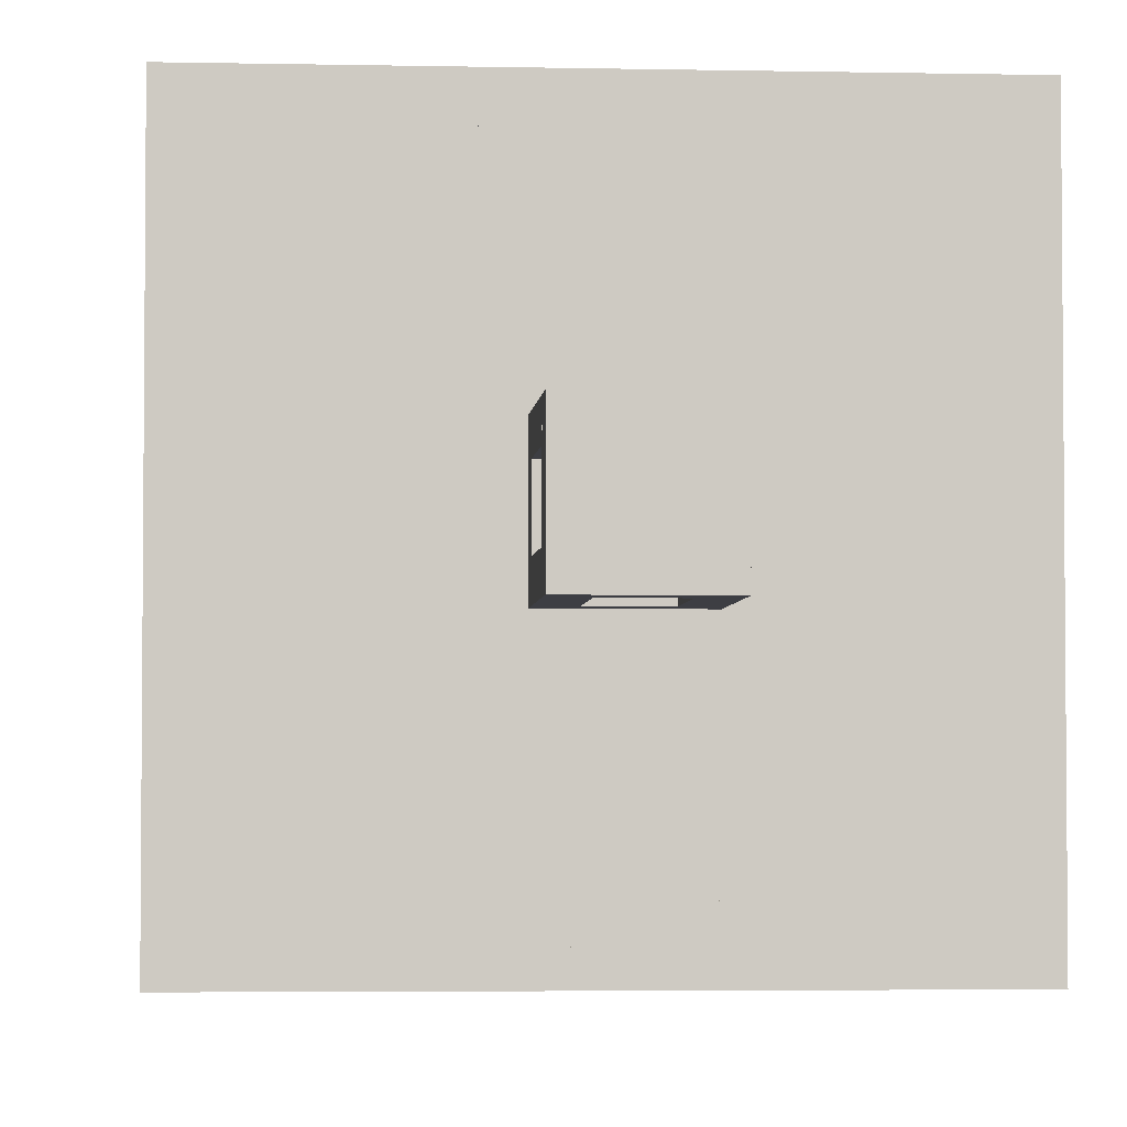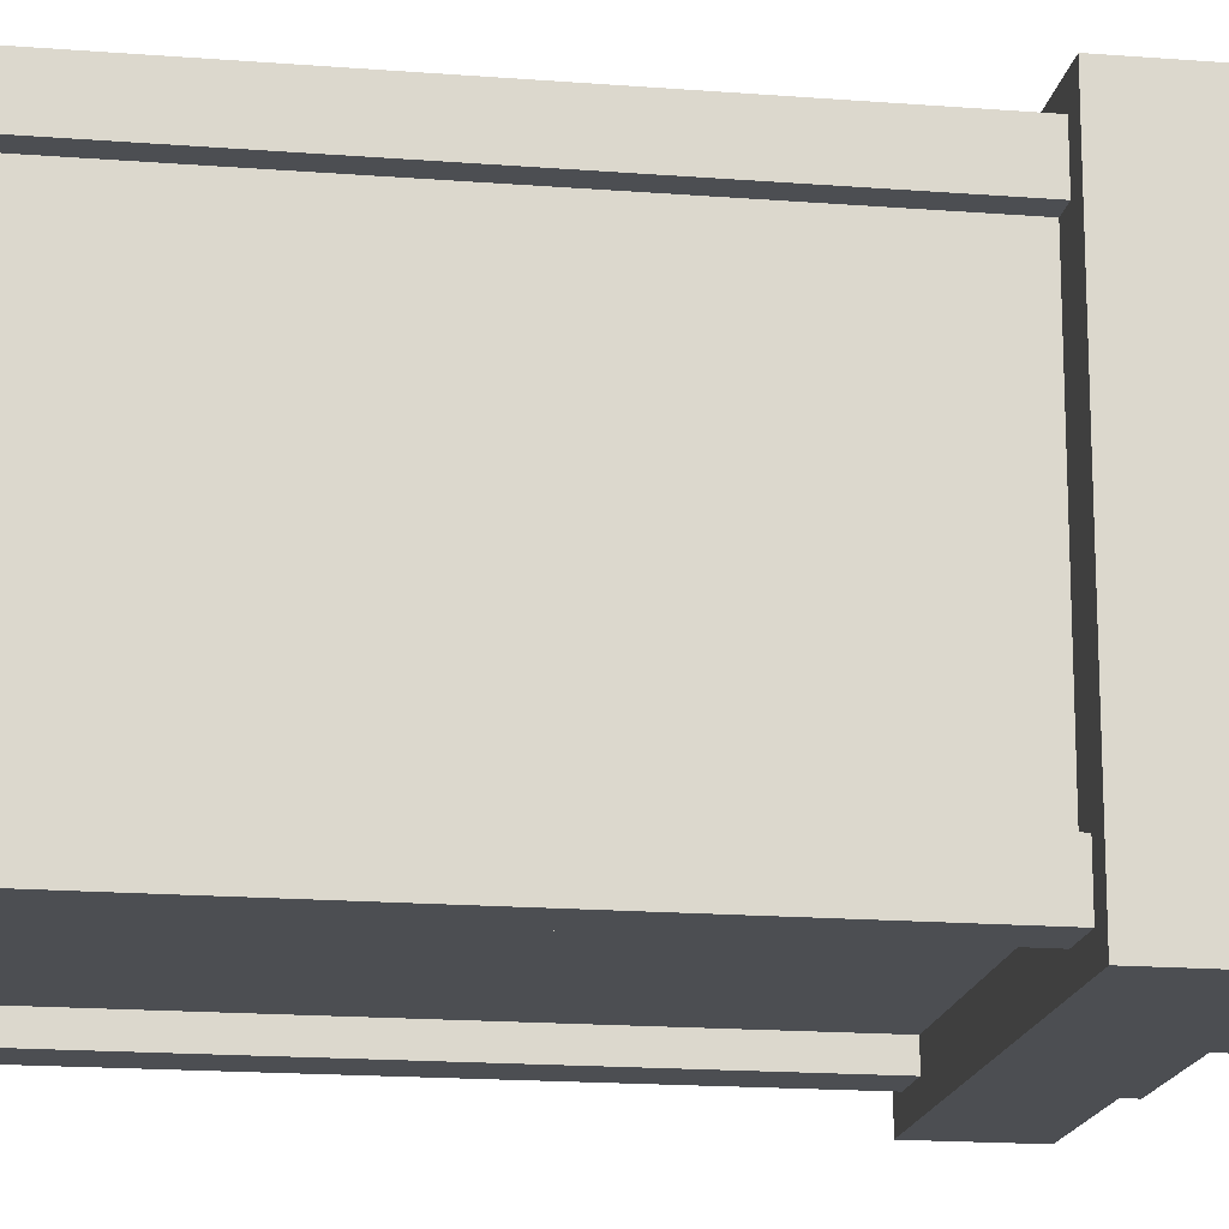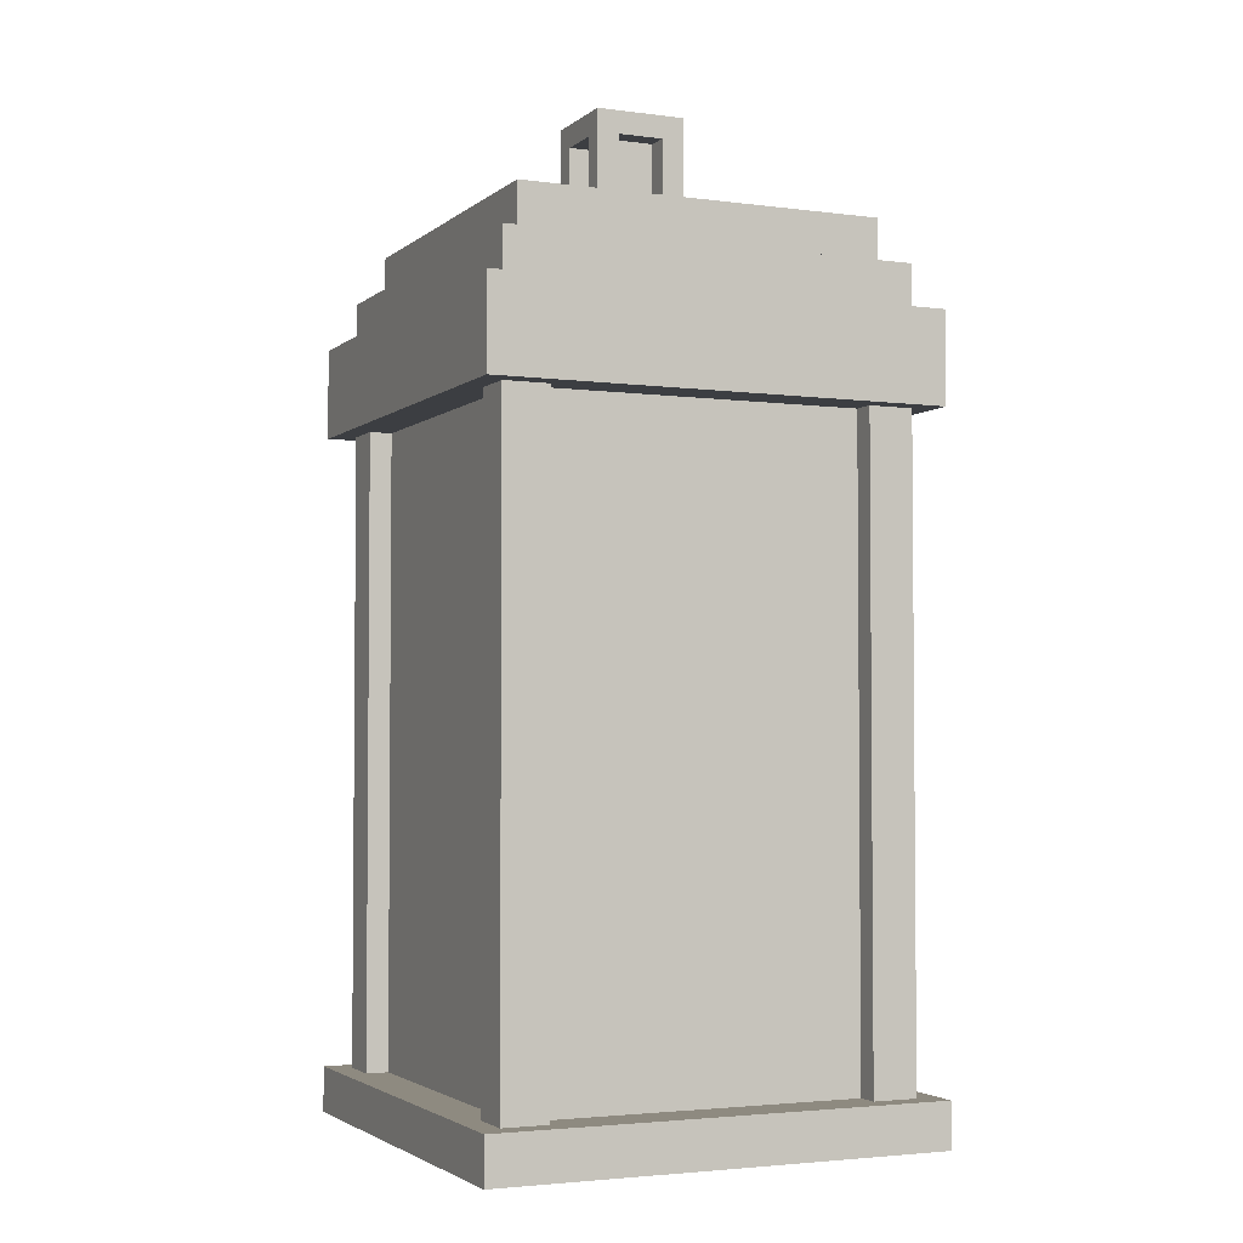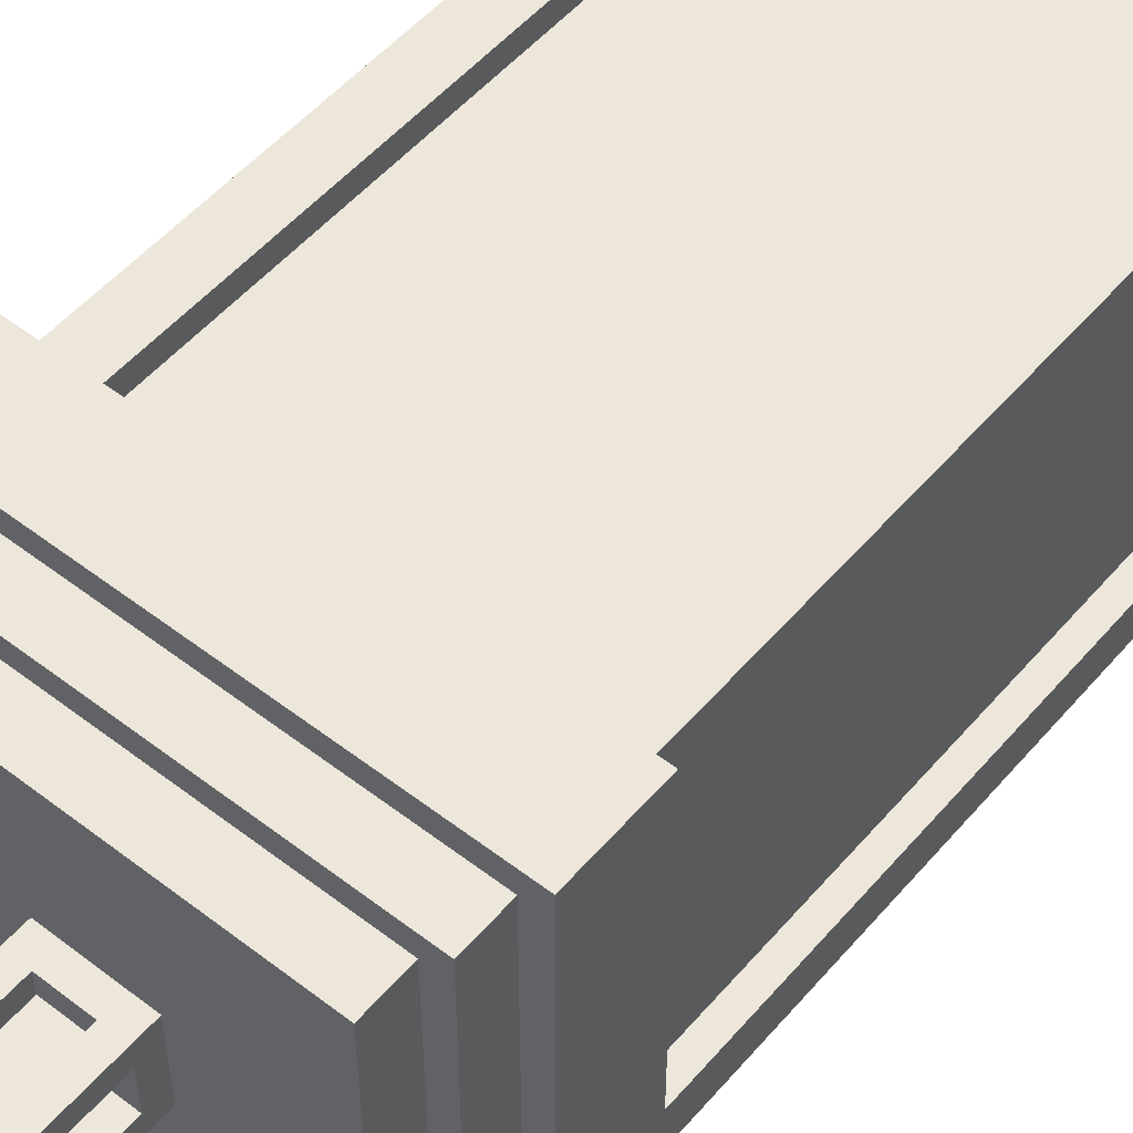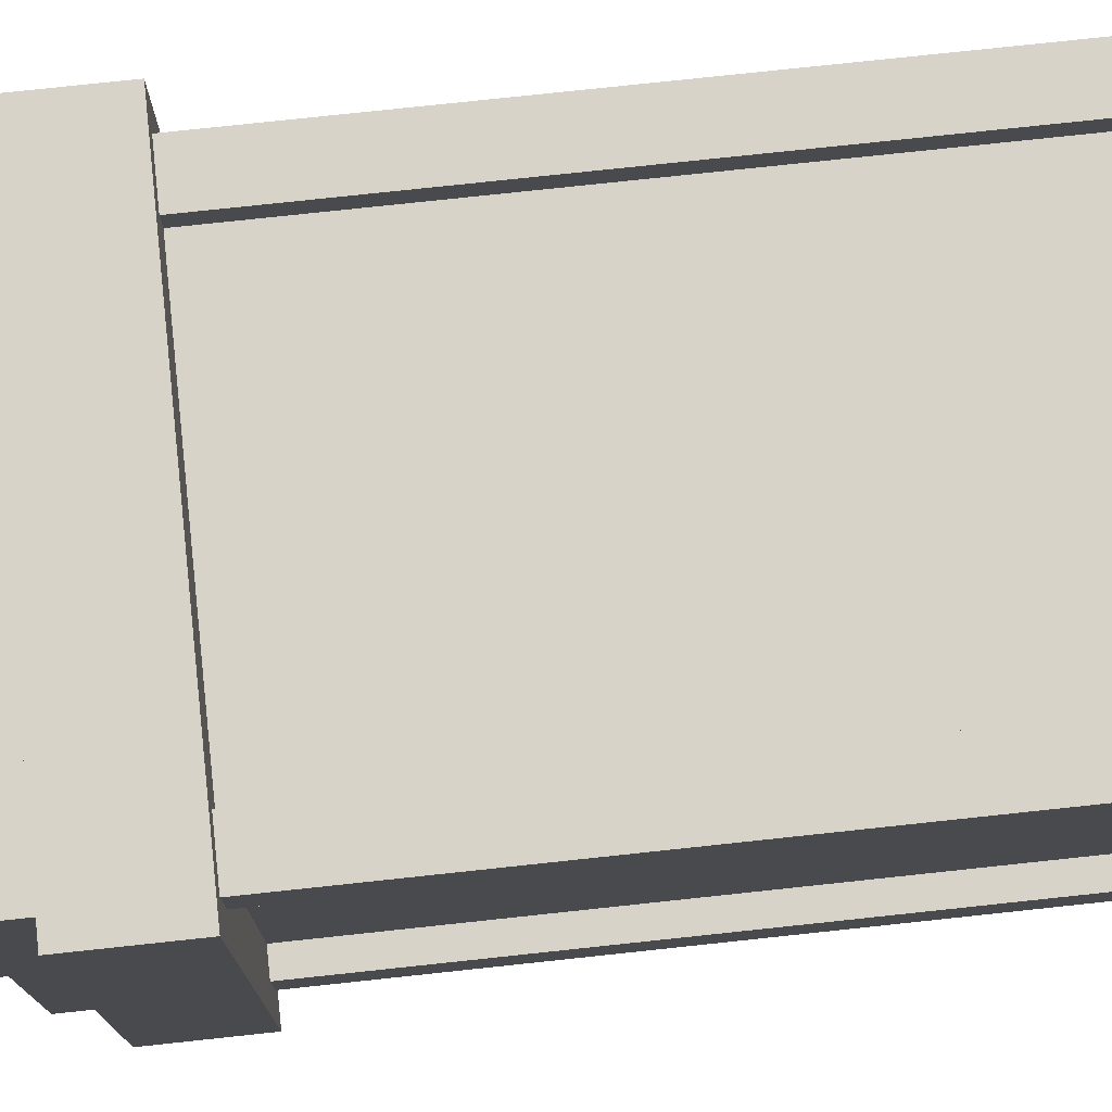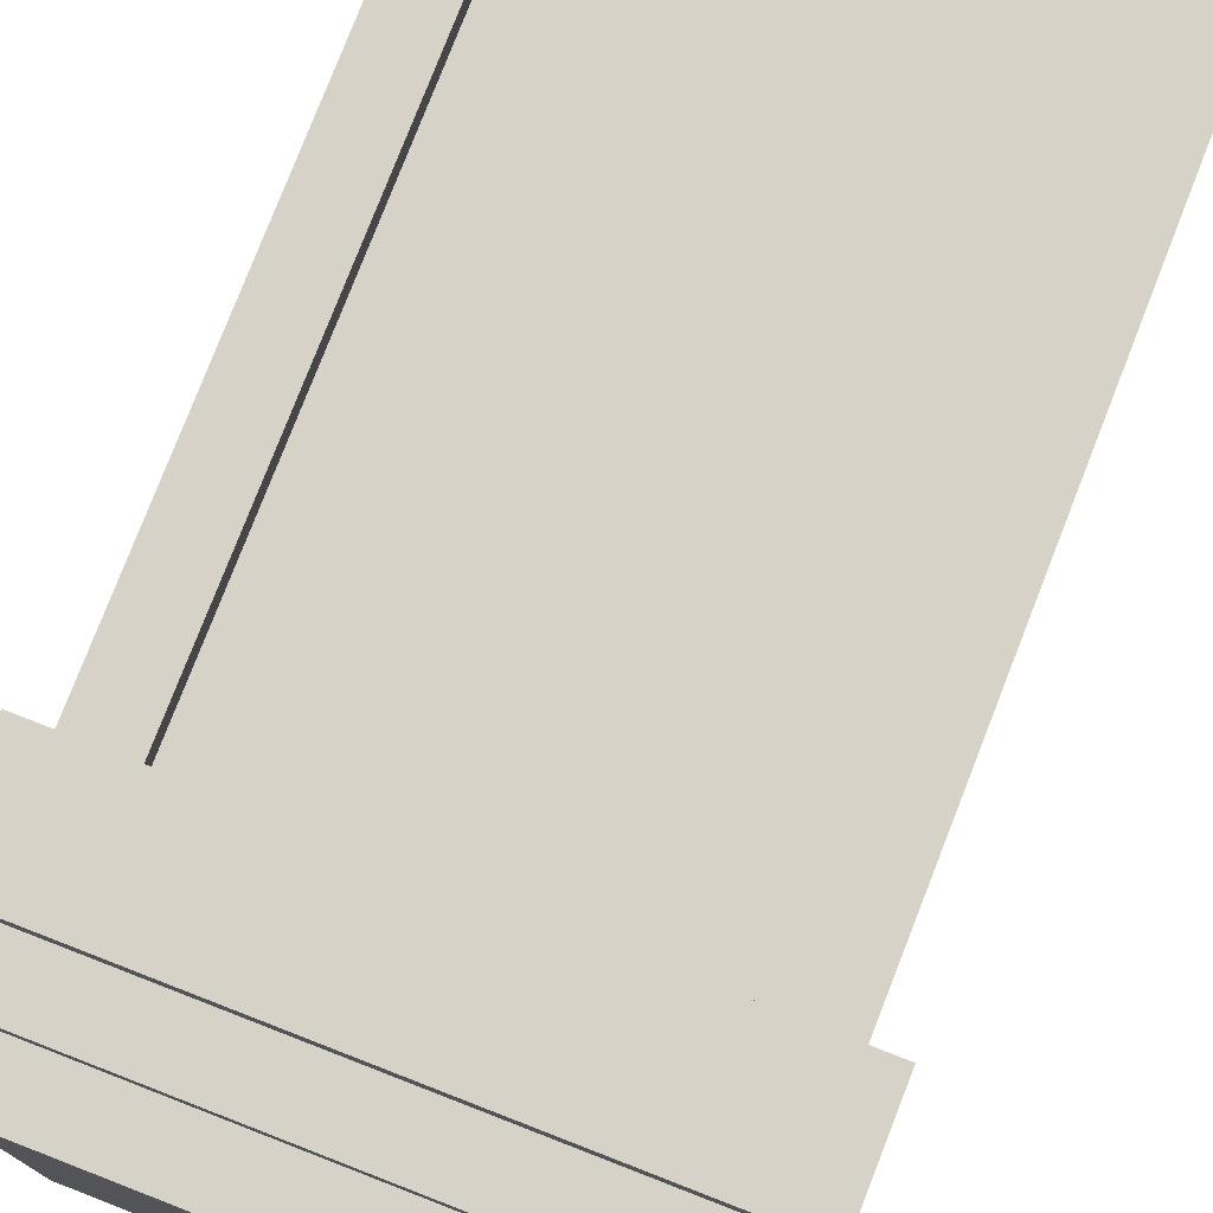
<metadata>
{"format":"obj","ext":"obj","renderer":"f3d","projection":"perspective","resolution":1024,"background":"white","views":[{"elev":-3.7,"azim":175.6,"up":"+Z"},{"elev":-17.0,"azim":81.0,"up":"+Z"},{"elev":-3.1,"azim":155.8,"up":"+Y"},{"elev":52.6,"azim":-140.5,"up":"+Z"},{"elev":77.2,"azim":-96.1,"up":"+Z"},{"elev":77.9,"azim":-158.7,"up":"+Z"}]}
</metadata>
<code>
o Platform
v 0.625 -0.375 0.625
v 0.625 -0.375 -0.625
v 0.625 -0.5 0.625
v 0.625 -0.5 -0.625
v -0.625 -0.375 -0.625
v -0.625 -0.375 0.625
v -0.625 -0.5 -0.625
v -0.625 -0.5 0.625
f 4 7 5 2
f 3 4 2 1
f 8 3 1 6
f 7 8 6 5
f 6 1 2 5
f 7 4 3 8
o FaceX+
v 0.5 1.375 0.5
v 0.5 1.375 -0.5
v 0.5 -0.375 0.5
v 0.5 -0.375 -0.5
v 0.5 1.375 -0.5
v 0.5 1.375 0.5
v 0.5 -0.375 -0.5
v 0.5 -0.375 0.5
f 12 15 13 10
f 11 12 10 9
f 16 11 9 14
f 15 16 14 13
f 14 9 10 13
f 15 12 11 16
o FaceX-
v -0.5 1.375 0.5
v -0.5 1.375 -0.5
v -0.5 -0.375 0.5
v -0.5 -0.375 -0.5
v -0.5 1.375 -0.5
v -0.5 1.375 0.5
v -0.5 -0.375 -0.5
v -0.5 -0.375 0.5
f 20 23 21 18
f 19 20 18 17
f 24 19 17 22
f 23 24 22 21
f 22 17 18 21
f 23 20 19 24
o FaceZ+
v 0.5 1.375 0.5
v -0.5 1.375 0.5
v 0.5 -0.375 0.5
v -0.5 -0.375 0.5
v -0.5 1.375 0.5
v 0.5 1.375 0.5
v -0.5 -0.375 0.5
v 0.5 -0.375 0.5
f 28 31 29 26
f 27 28 26 25
f 32 27 25 30
f 31 32 30 29
f 30 25 26 29
f 31 28 27 32
o FaceZ-
v 0.5 1.375 -0.5
v -0.5 1.375 -0.5
v 0.5 -0.375 -0.5
v -0.5 -0.375 -0.5
v -0.5 1.375 -0.5
v 0.5 1.375 -0.5
v -0.5 -0.375 -0.5
v 0.5 -0.375 -0.5
f 36 39 37 34
f 35 36 34 33
f 40 35 33 38
f 39 40 38 37
f 38 33 34 37
f 39 36 35 40
o Pillar
v -0.4375 1.375 0.5625
v -0.4375 1.375 0.4375
v -0.4375 -0.375 0.5625
v -0.4375 -0.375 0.4375
v -0.5625 1.375 0.4375
v -0.5625 1.375 0.5625
v -0.5625 -0.375 0.4375
v -0.5625 -0.375 0.5625
f 44 47 45 42
f 43 44 42 41
f 48 43 41 46
f 47 48 46 45
f 46 41 42 45
f 47 44 43 48
o Pillar
v 0.5625 1.375 0.5625
v 0.5625 1.375 0.4375
v 0.5625 -0.375 0.5625
v 0.5625 -0.375 0.4375
v 0.4375 1.375 0.4375
v 0.4375 1.375 0.5625
v 0.4375 -0.375 0.4375
v 0.4375 -0.375 0.5625
f 52 55 53 50
f 51 52 50 49
f 56 51 49 54
f 55 56 54 53
f 54 49 50 53
f 55 52 51 56
o Pillar
v 0.5625 1.375 -0.4375
v 0.5625 1.375 -0.5625
v 0.5625 -0.375 -0.4375
v 0.5625 -0.375 -0.5625
v 0.4375 1.375 -0.5625
v 0.4375 1.375 -0.4375
v 0.4375 -0.375 -0.5625
v 0.4375 -0.375 -0.4375
f 60 63 61 58
f 59 60 58 57
f 64 59 57 62
f 63 64 62 61
f 62 57 58 61
f 63 60 59 64
o Pillar
v -0.4375 1.375 -0.4375
v -0.4375 1.375 -0.5625
v -0.4375 -0.375 -0.4375
v -0.4375 -0.375 -0.5625
v -0.5625 1.375 -0.5625
v -0.5625 1.375 -0.4375
v -0.5625 -0.375 -0.5625
v -0.5625 -0.375 -0.4375
f 68 71 69 66
f 67 68 66 65
f 72 67 65 70
f 71 72 70 69
f 70 65 66 69
f 71 68 67 72
o cube
v 0.625 1.625 0.625
v 0.625 1.625 -0.625
v 0.625 1.375 0.625
v 0.625 1.375 -0.625
v -0.625 1.625 -0.625
v -0.625 1.625 0.625
v -0.625 1.375 -0.625
v -0.625 1.375 0.625
f 76 79 77 74
f 75 76 74 73
f 80 75 73 78
f 79 80 78 77
f 78 73 74 77
f 79 76 75 80
o cube
v 0.5625 1.75 0.5625
v 0.5625 1.75 -0.5625
v 0.5625 1.625 0.5625
v 0.5625 1.625 -0.5625
v -0.5625 1.75 -0.5625
v -0.5625 1.75 0.5625
v -0.5625 1.625 -0.5625
v -0.5625 1.625 0.5625
f 84 87 85 82
f 83 84 82 81
f 88 83 81 86
f 87 88 86 85
f 86 81 82 85
f 87 84 83 88
o cube
v 0.5 1.875 0.5
v 0.5 1.875 -0.5
v 0.5 1.75 0.5
v 0.5 1.75 -0.5
v -0.5 1.875 -0.5
v -0.5 1.875 0.5
v -0.5 1.75 -0.5
v -0.5 1.75 0.5
f 92 95 93 90
f 91 92 90 89
f 96 91 89 94
f 95 96 94 93
f 94 89 90 93
f 95 92 91 96
o cube
v 0.125 2.125 0.125
v 0.125 2.125 0.0625
v 0.125 1.938 0.125
v 0.125 1.938 0.0625
v 0.0625 2.125 0.0625
v 0.0625 2.125 0.125
v 0.0625 1.938 0.0625
v 0.0625 1.938 0.125
f 100 103 101 98
f 99 100 98 97
f 104 99 97 102
f 103 104 102 101
f 102 97 98 101
f 103 100 99 104
o cube
v 0.125 2.125 -0.0625
v 0.125 2.125 -0.125
v 0.125 1.938 -0.0625
v 0.125 1.938 -0.125
v 0.0625 2.125 -0.125
v 0.0625 2.125 -0.0625
v 0.0625 1.938 -0.125
v 0.0625 1.938 -0.0625
f 108 111 109 106
f 107 108 106 105
f 112 107 105 110
f 111 112 110 109
f 110 105 106 109
f 111 108 107 112
o cube
v -0.0625 2.125 -0.0625
v -0.0625 2.125 -0.125
v -0.0625 1.938 -0.0625
v -0.0625 1.938 -0.125
v -0.125 2.125 -0.125
v -0.125 2.125 -0.0625
v -0.125 1.938 -0.125
v -0.125 1.938 -0.0625
f 116 119 117 114
f 115 116 114 113
f 120 115 113 118
f 119 120 118 117
f 118 113 114 117
f 119 116 115 120
o cube
v 0.125 1.938 0.125
v 0.125 1.938 -0.125
v 0.125 1.875 0.125
v 0.125 1.875 -0.125
v -0.125 1.938 -0.125
v -0.125 1.938 0.125
v -0.125 1.875 -0.125
v -0.125 1.875 0.125
f 124 127 125 122
f 123 124 122 121
f 128 123 121 126
f 127 128 126 125
f 126 121 122 125
f 127 124 123 128
o cube
v 0.125 2.188 0.125
v 0.125 2.188 -0.125
v 0.125 2.125 0.125
v 0.125 2.125 -0.125
v -0.125 2.188 -0.125
v -0.125 2.188 0.125
v -0.125 2.125 -0.125
v -0.125 2.125 0.125
f 132 135 133 130
f 131 132 130 129
f 136 131 129 134
f 135 136 134 133
f 134 129 130 133
f 135 132 131 136
o cube
v -0.0625 2.125 0.125
v -0.0625 2.125 0.0625
v -0.0625 1.938 0.125
v -0.0625 1.938 0.0625
v -0.125 2.125 0.0625
v -0.125 2.125 0.125
v -0.125 1.938 0.0625
v -0.125 1.938 0.125
f 140 143 141 138
f 139 140 138 137
f 144 139 137 142
f 143 144 142 141
f 142 137 138 141
f 143 140 139 144
o cube
v 0.0625 2.125 0.0625
v 0.0625 2.125 -0.0625
v 0.0625 1.938 0.0625
v 0.0625 1.938 -0.0625
v -0.0625 2.125 -0.0625
v -0.0625 2.125 0.0625
v -0.0625 1.938 -0.0625
v -0.0625 1.938 0.0625
f 148 151 149 146
f 147 148 146 145
f 152 147 145 150
f 151 152 150 149
f 150 145 146 149
f 151 148 147 152

</code>
